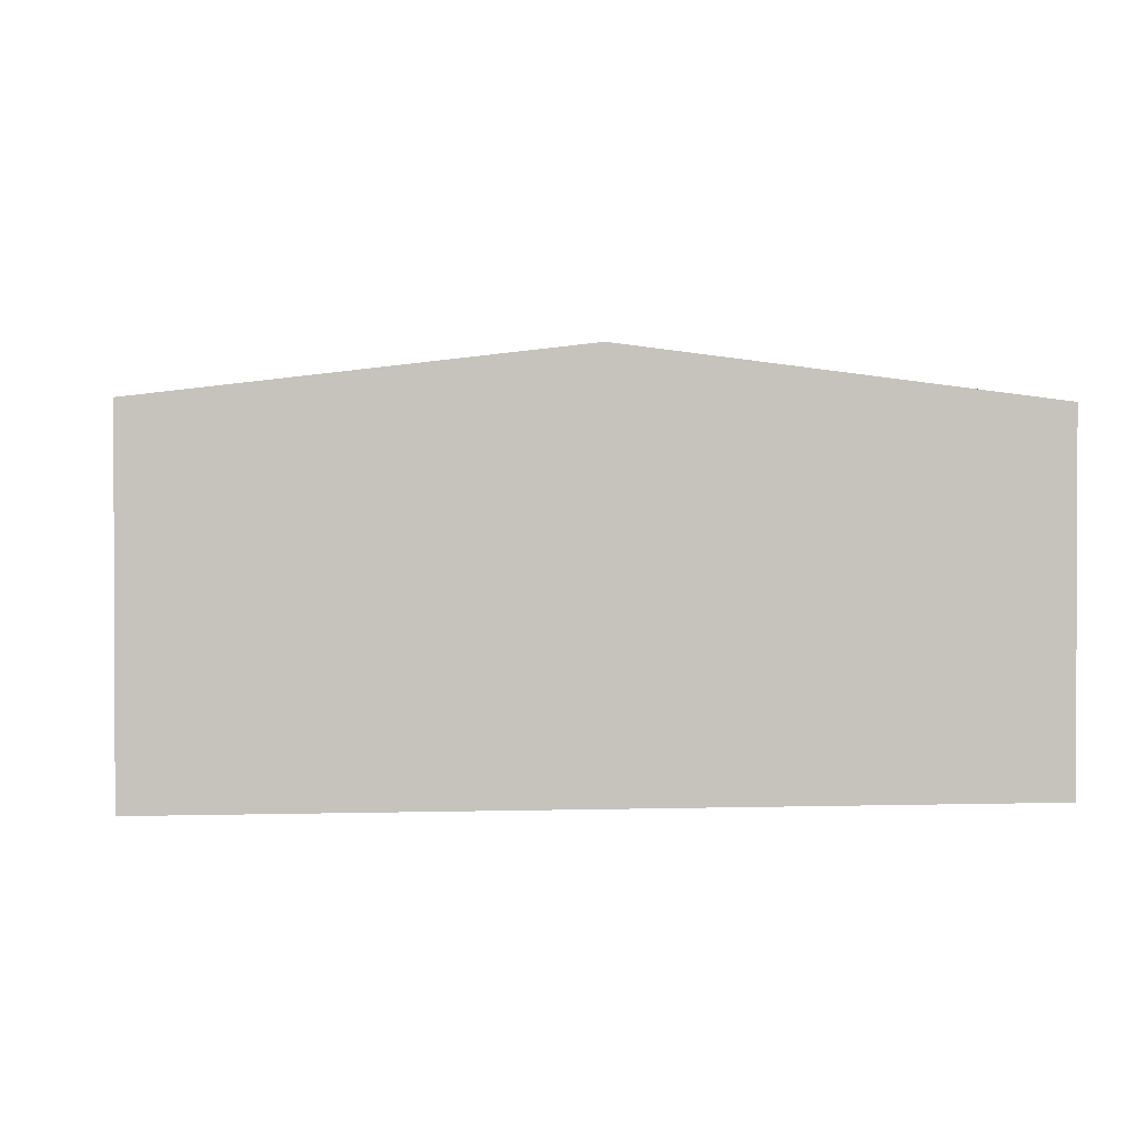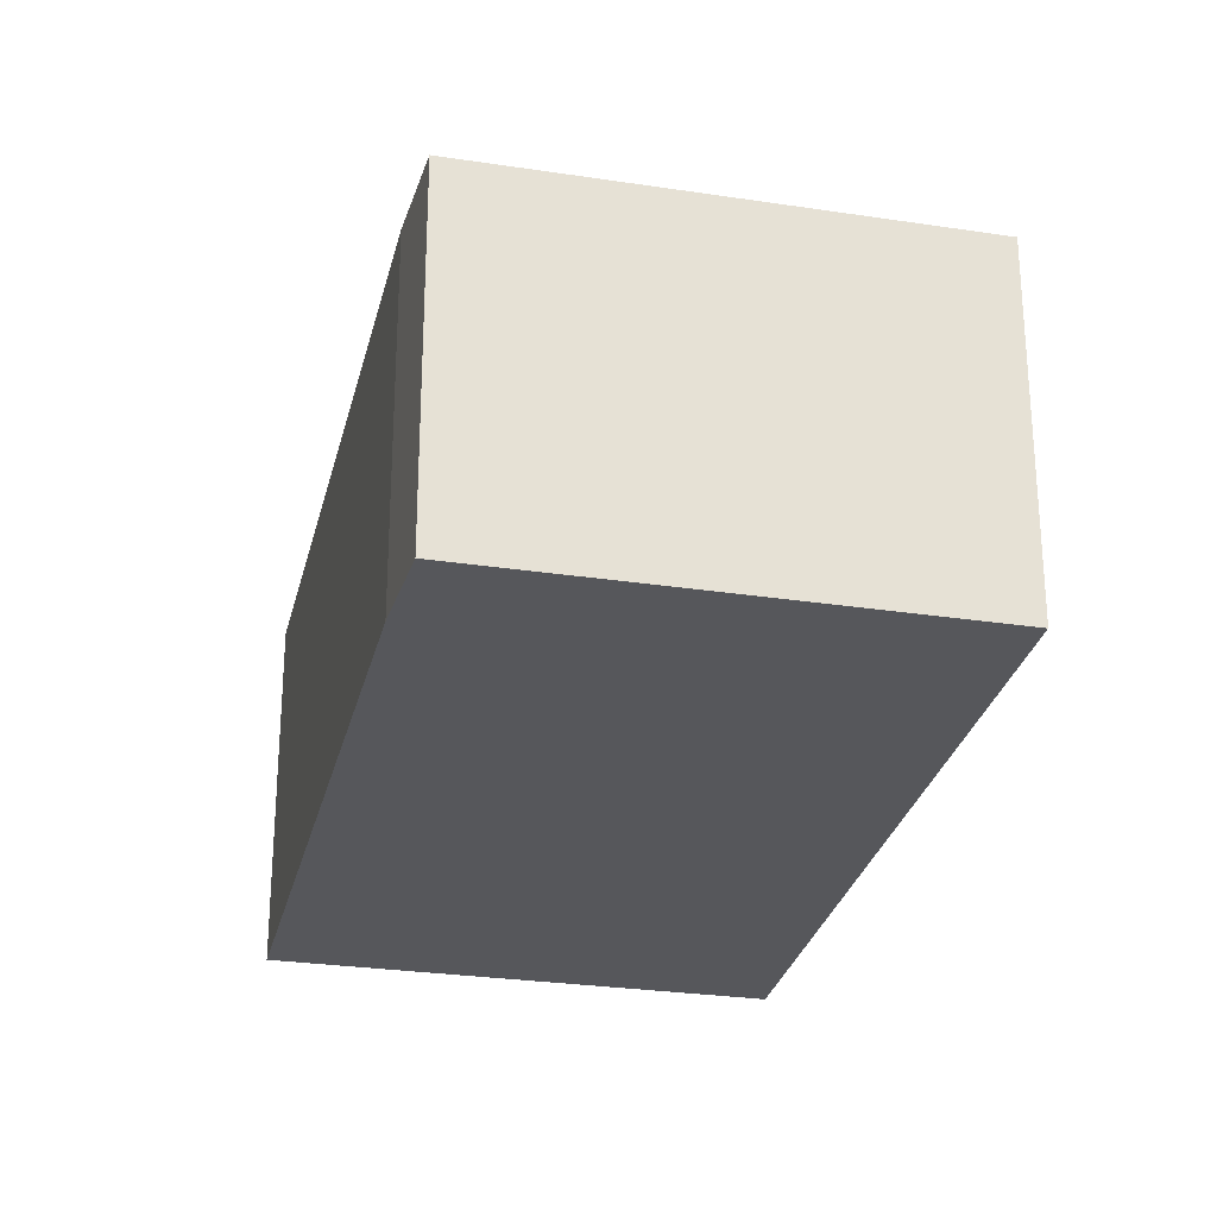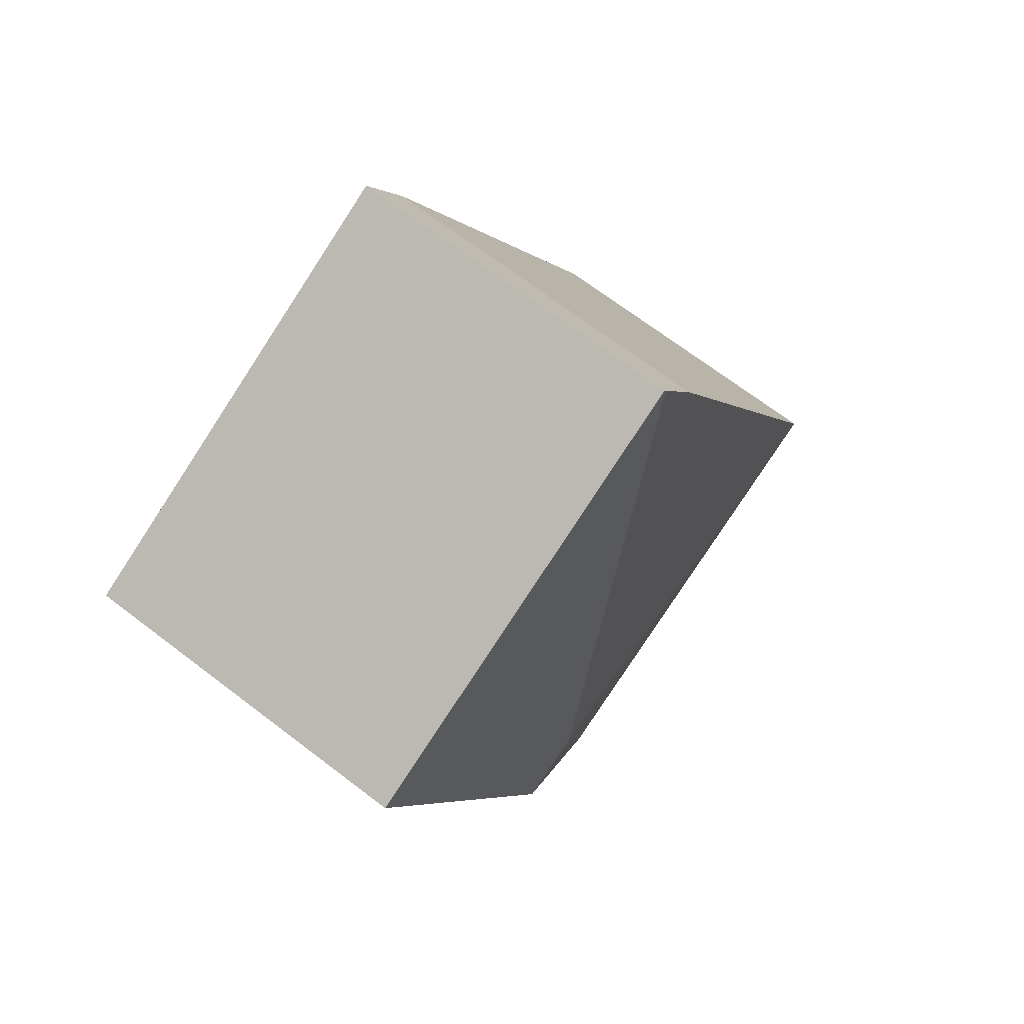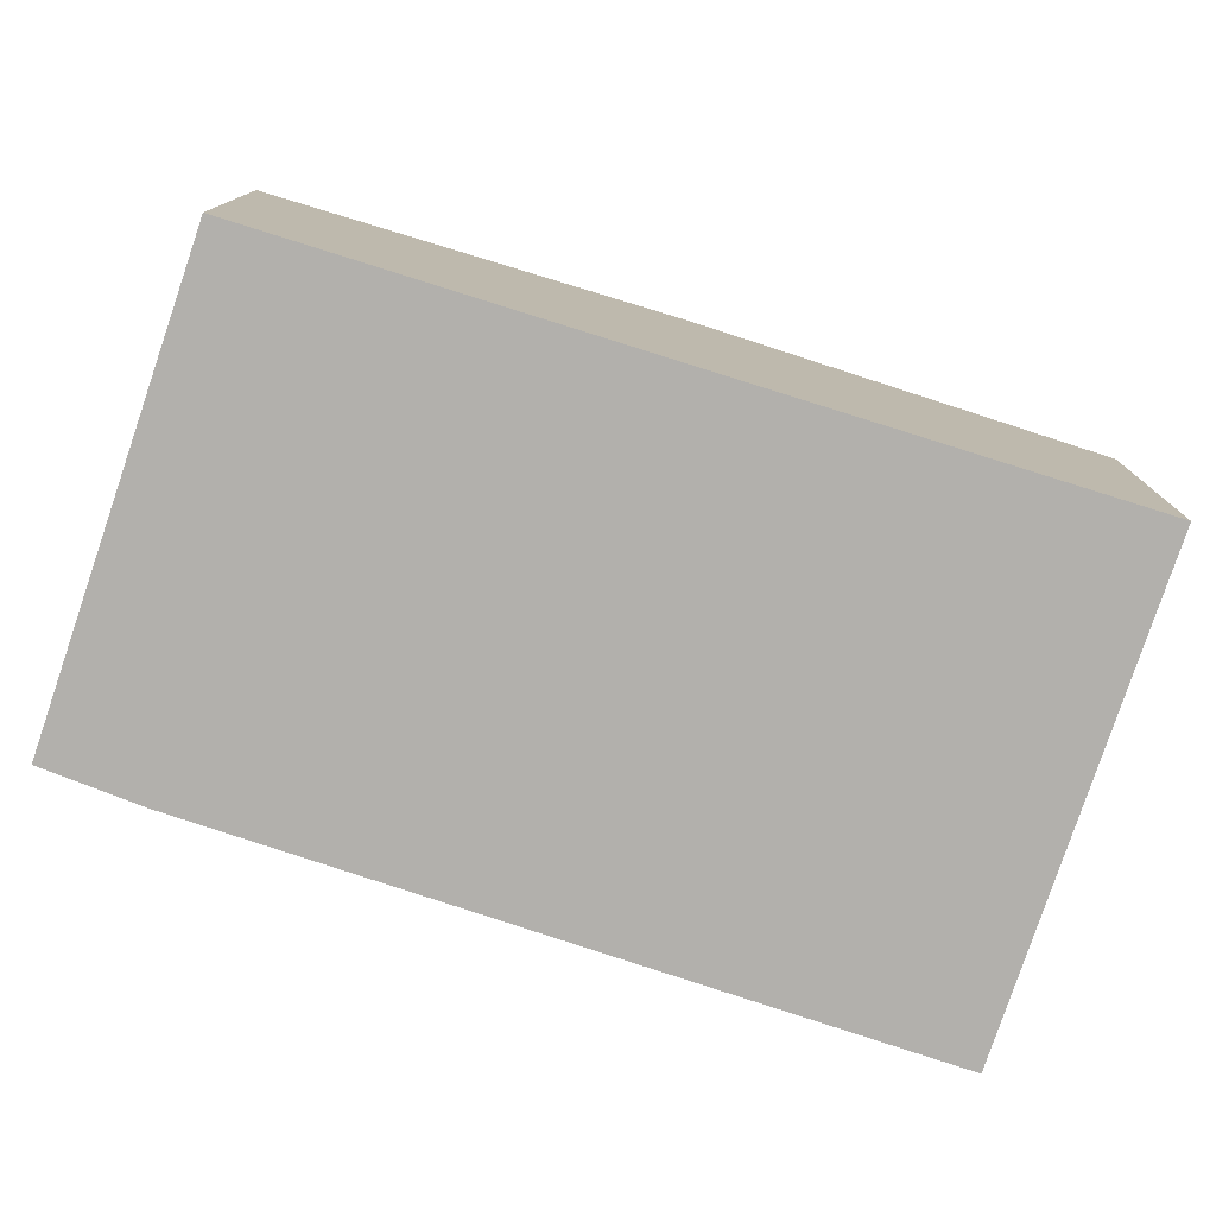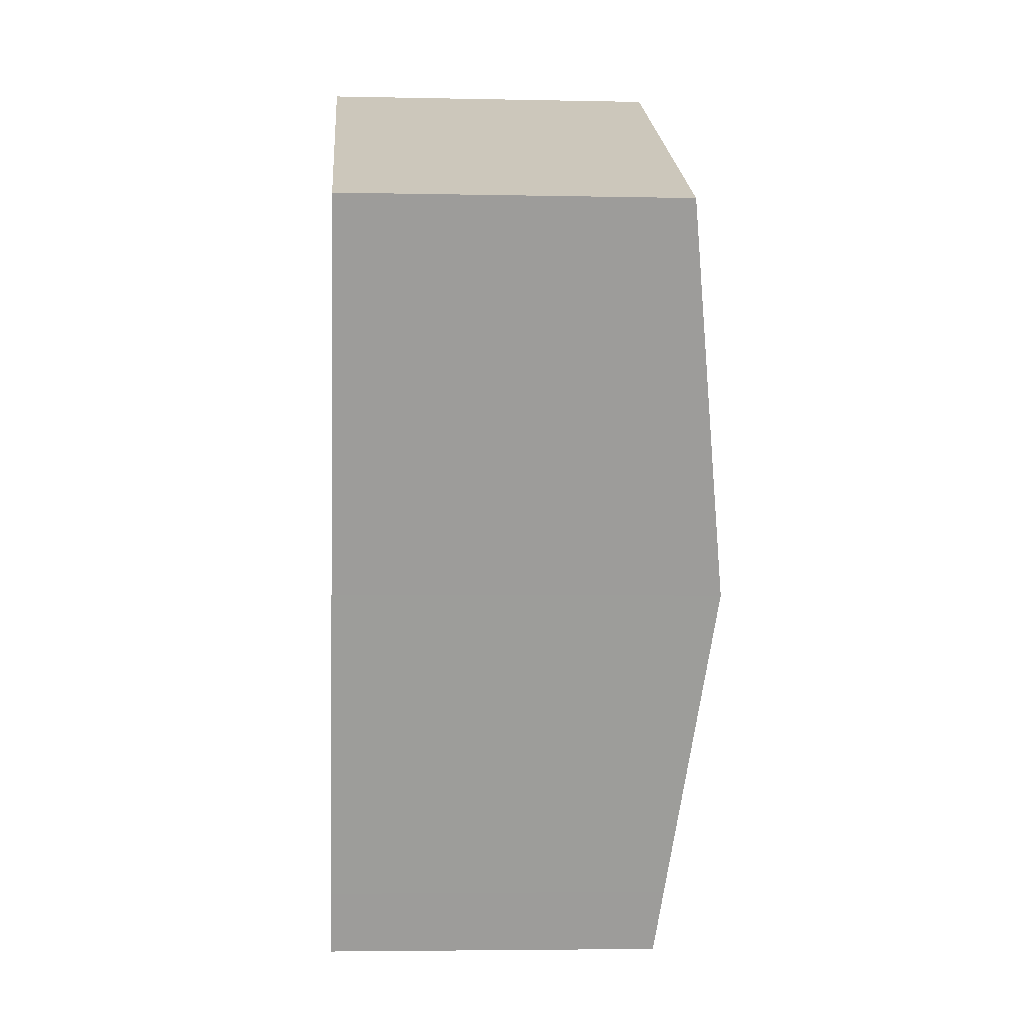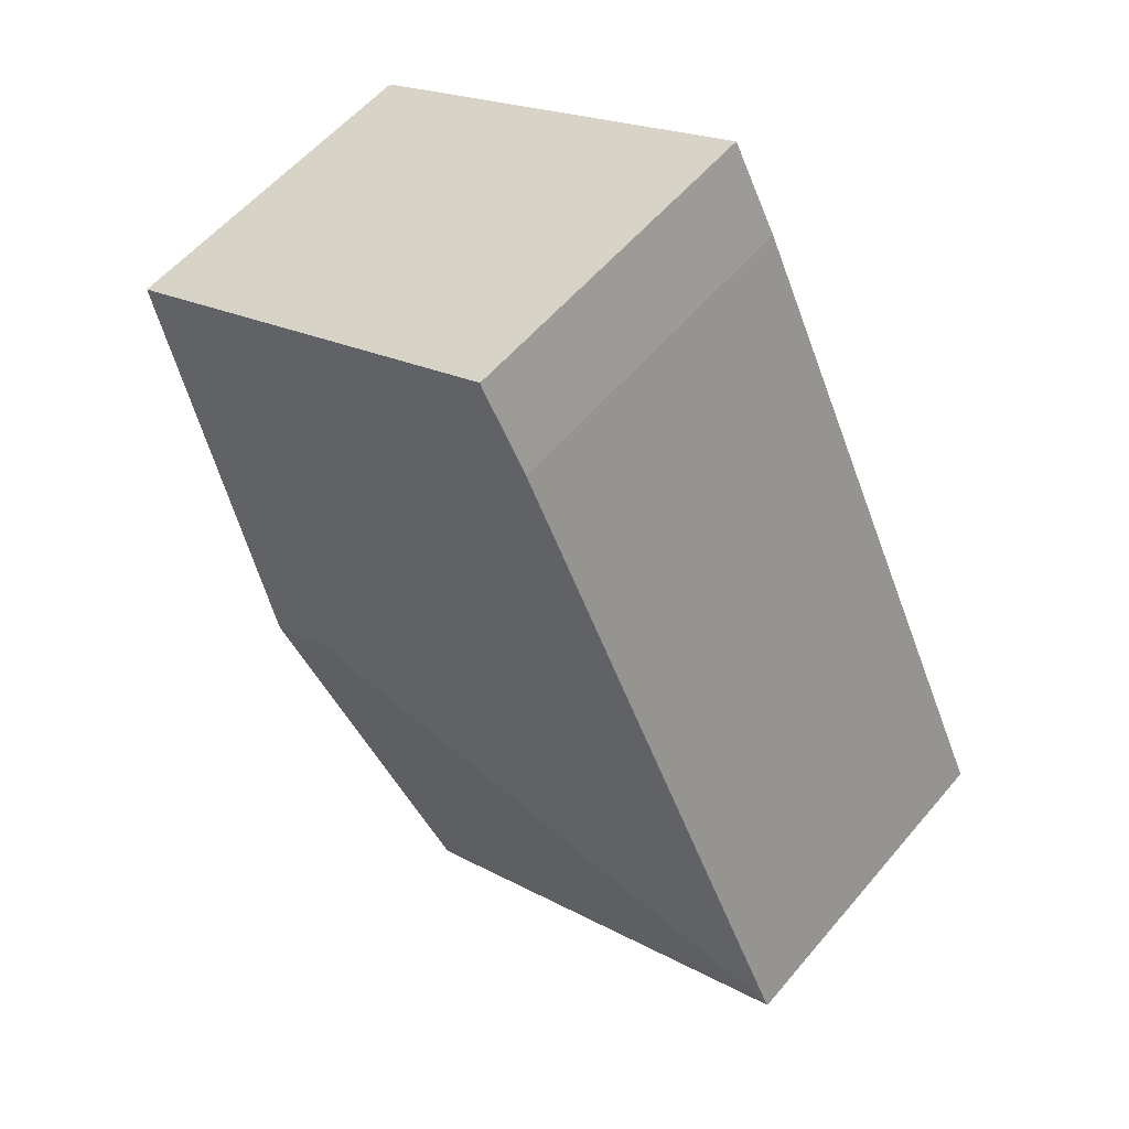
<metadata>
{"format":"obj","ext":"obj","renderer":"f3d","projection":"perspective","resolution":1024,"background":"white","views":[{"elev":1.5,"azim":107.3,"up":"+Y"},{"elev":-27.4,"azim":12.5,"up":"+Y"},{"elev":69.1,"azim":127.4,"up":"+Z"},{"elev":-78.8,"azim":97.0,"up":"+Y"},{"elev":-4.4,"azim":86.0,"up":"+Z"},{"elev":56.6,"azim":-140.5,"up":"+Z"}]}
</metadata>
<code>
v  4.815 3.486 1.721
v  2.733 3.055 5.752
v  3.137 3.06 6.5
v  0.017 3.06 0.036
v  6.893 3.057 4.729
v  5.404 3.486 1.44
v  3.156 3.055 6.535
v  3.893 3.055 -1.859
v  4.162 3.128 -1.304
v  3.907 3.055 -1.866
v  0 3.055 1.871e-16
v  3.893 1.138e-16 -1.859
v  0 0 0
v  2.733 -3.522e-16 5.752
v  0.017 -2.204e-18 0.036
v  3.156 -4.002e-16 6.535
v  3.137 -3.98e-16 6.5
v  6.893 -2.896e-16 4.729
v  5.404 -8.817e-17 1.44
v  4.162 7.985e-17 -1.304
v  3.907 1.143e-16 -1.866
g defaultobject
f 1 2 3
f 2 1 4
f 1 5 6
f 5 1 3
f 5 3 7
f 8 9 10
f 9 8 6
f 6 8 11
f 6 11 1
f 1 11 4
f 12 11 8
f 11 12 13
f 11 2 4
f 2 11 13
f 2 13 14
f 14 13 15
f 14 3 2
f 3 14 7
f 7 14 16
f 16 14 17
f 7 18 5
f 18 7 16
f 18 6 5
f 6 18 19
f 6 19 9
f 9 19 20
f 9 20 10
f 10 20 21
f 14 18 16
f 18 14 15
f 18 15 19
f 19 15 20
f 20 15 13
f 20 13 12
f 20 12 21

</code>
